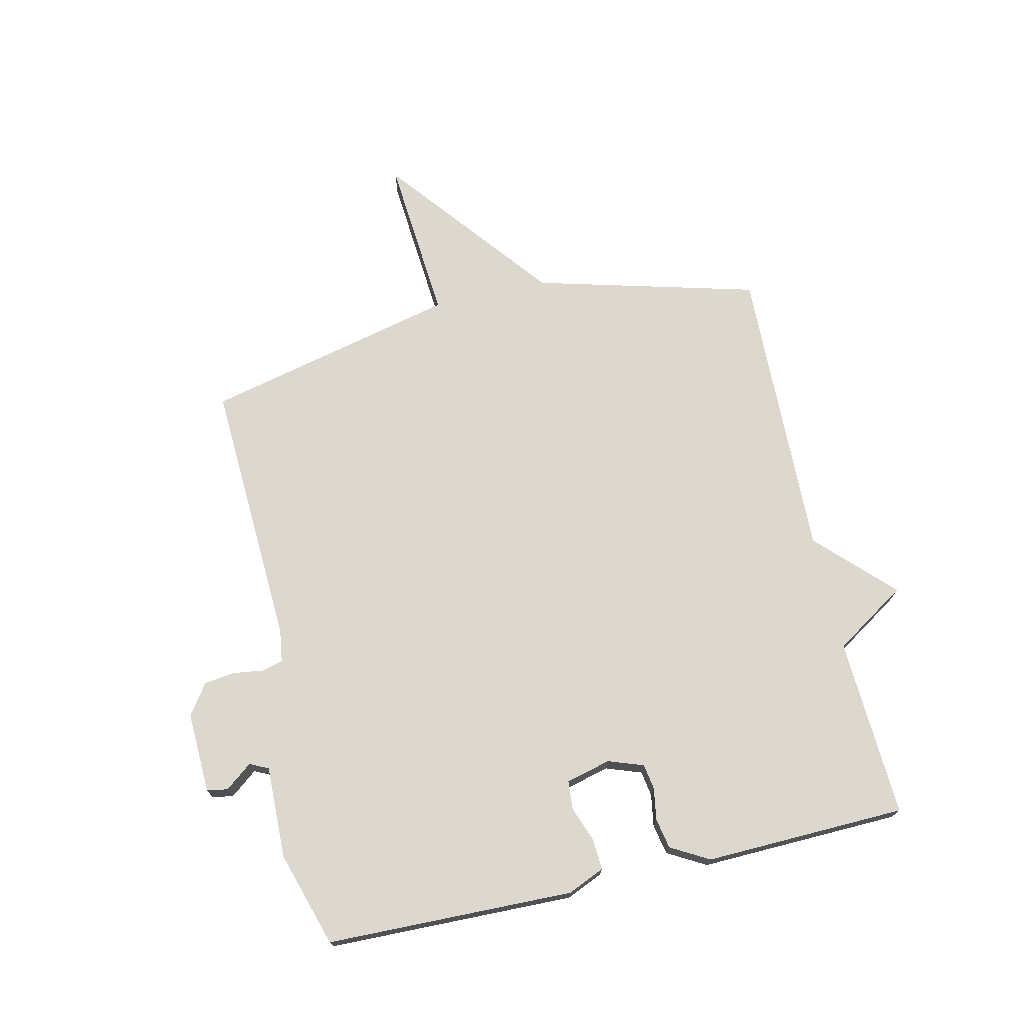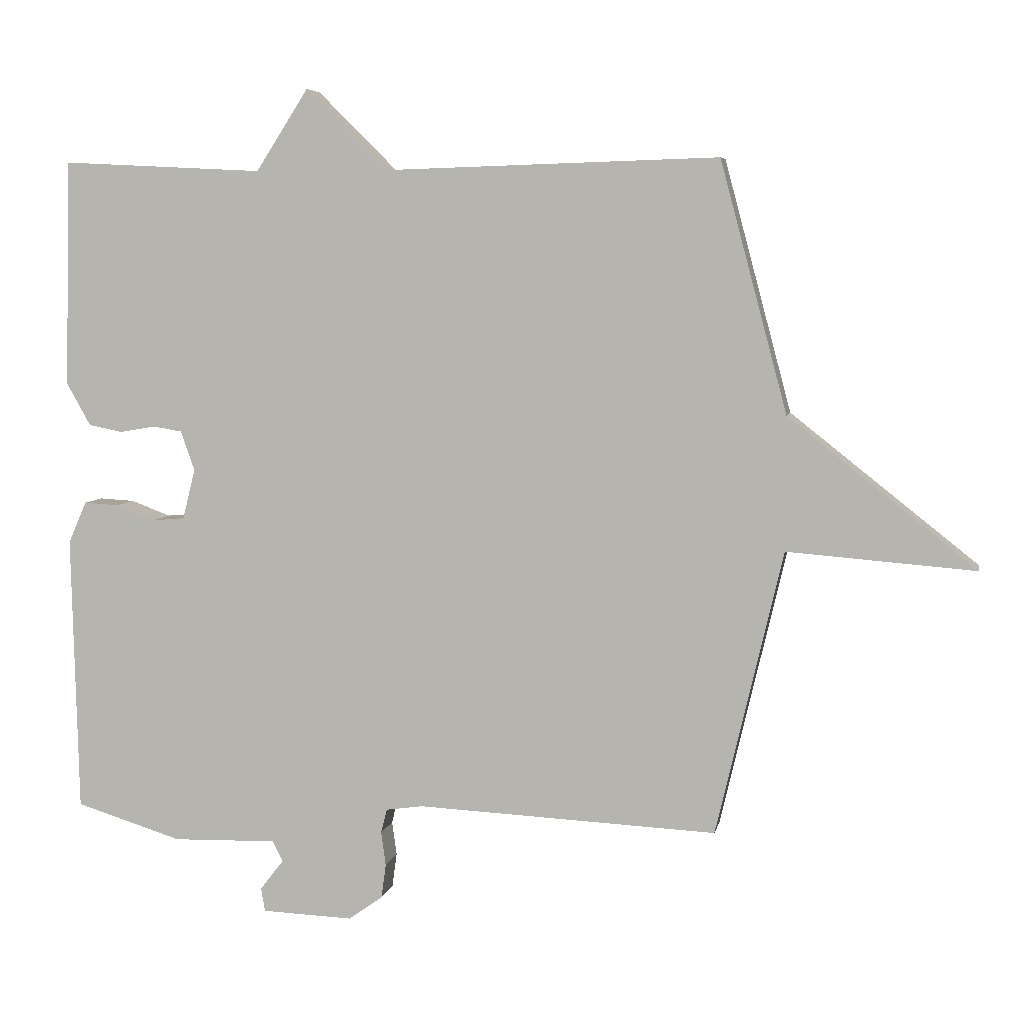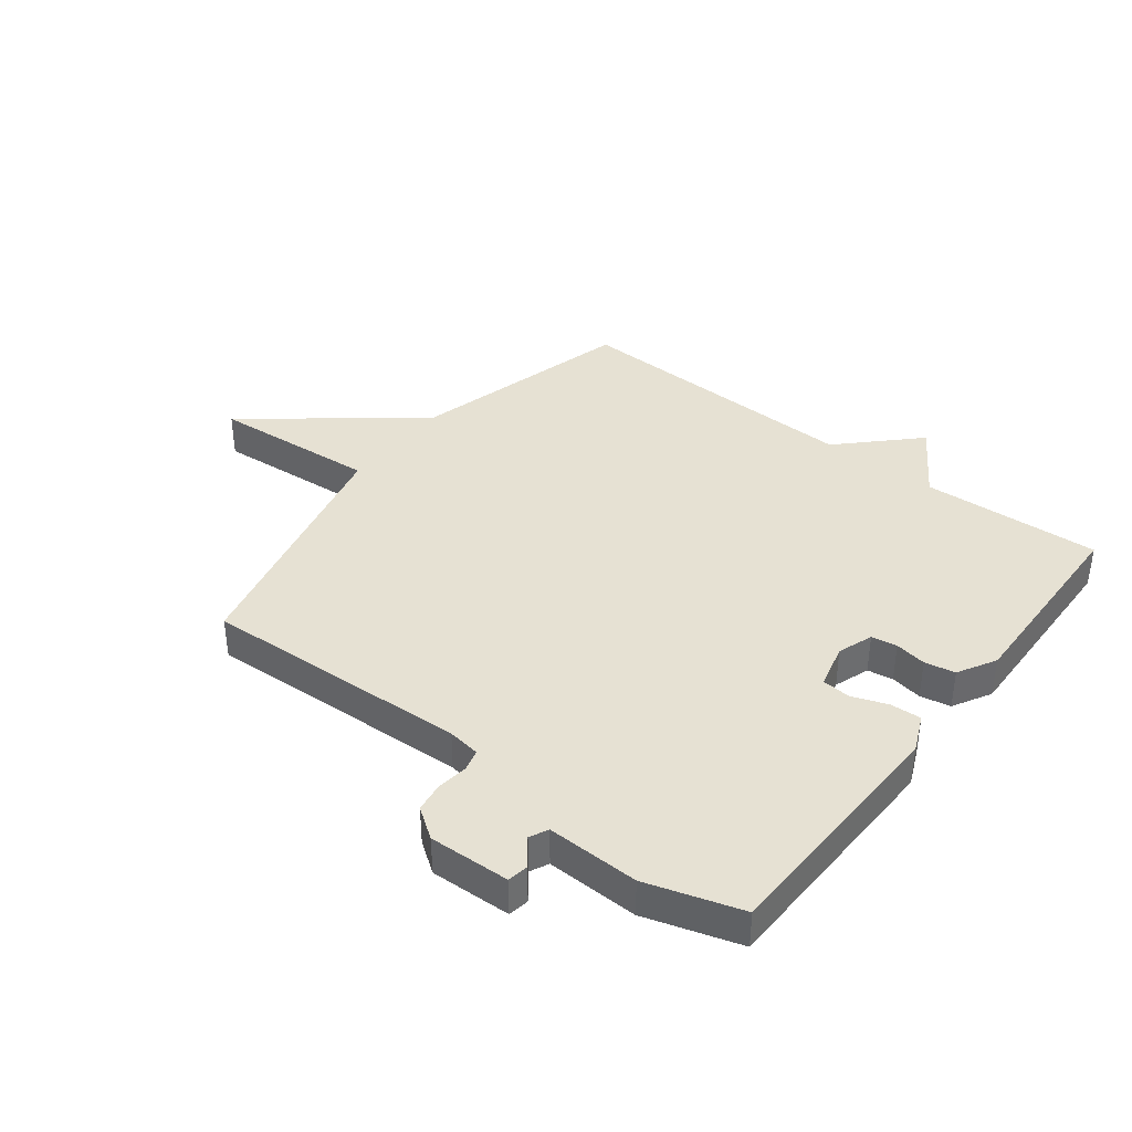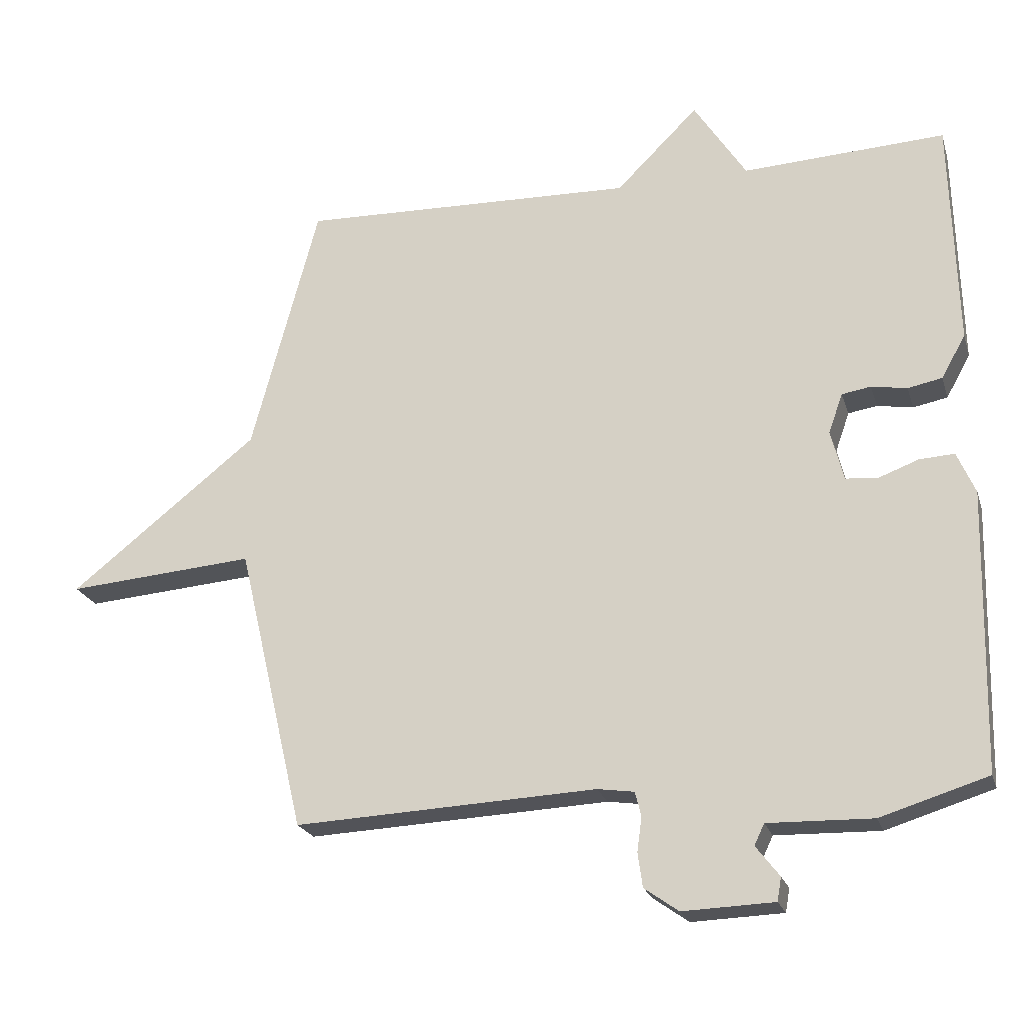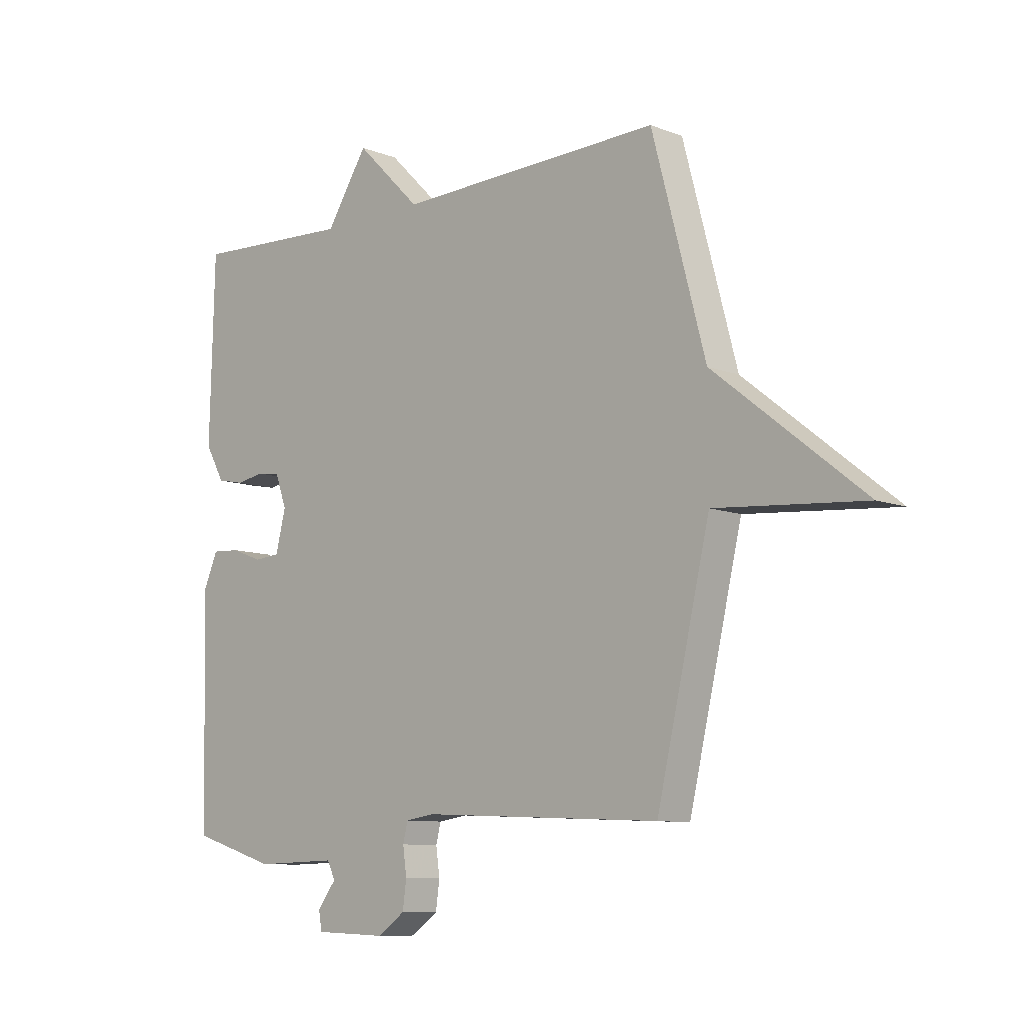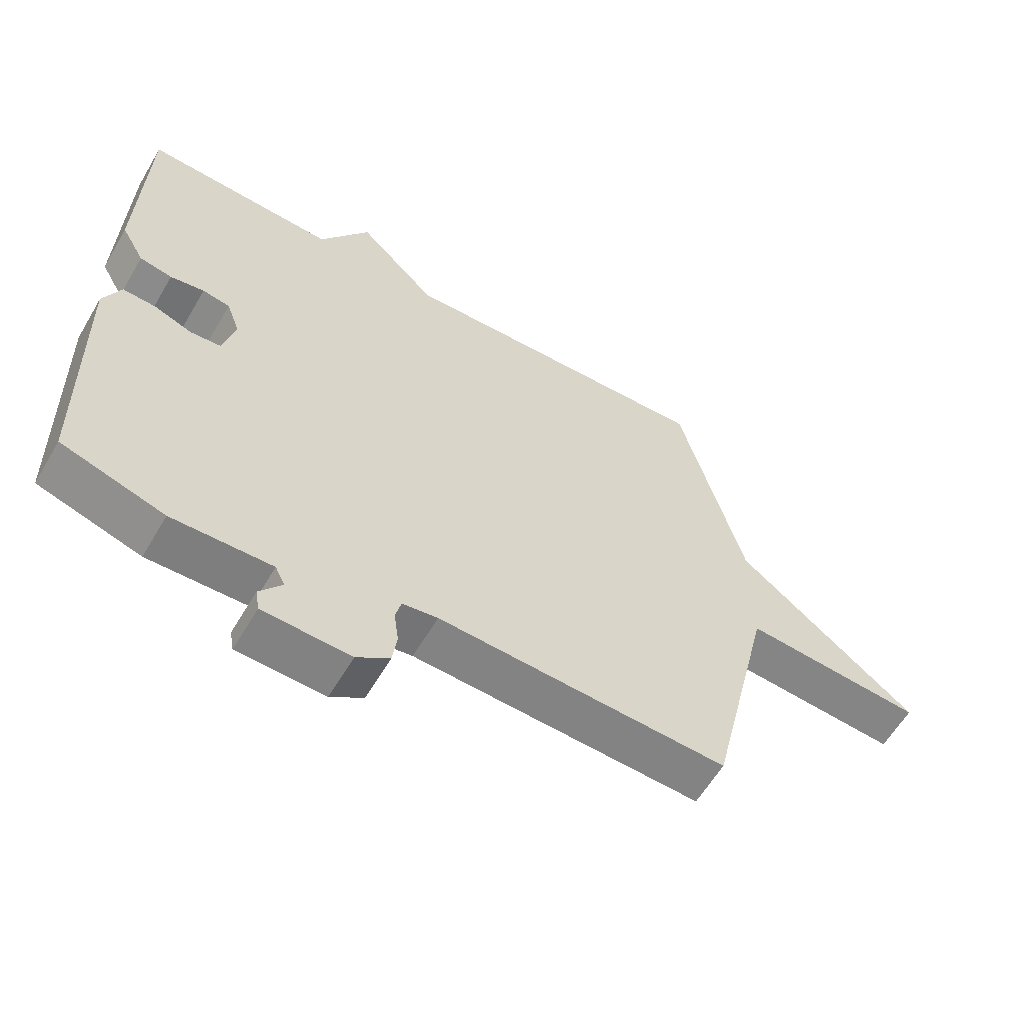
<metadata>
{"format":"obj","ext":"obj","renderer":"f3d","projection":"perspective","resolution":1024,"background":"white","views":[{"elev":72.4,"azim":-102.9,"up":"+Y"},{"elev":6.0,"azim":11.1,"up":"+Z"},{"elev":38.9,"azim":-142.3,"up":"+Y"},{"elev":-22.1,"azim":-164.6,"up":"+Z"},{"elev":-9.3,"azim":44.4,"up":"+Z"},{"elev":-60.0,"azim":-30.3,"up":"+Z"}]}
</metadata>
<code>
v 0.5 0.07 -0.5
v 0.051 0.07 -0.479
v -0.004 0.07 -0.487
v -0.013 0.07 -0.523
v -0.006 0.07 -0.574
v -0.013 0.07 -0.625
v -0.064 0.07 -0.661
v -0.2 0.07 -0.656
v -0.206 0.07 -0.621
v -0.171 0.07 -0.576
v -0.186 0.07 -0.545
v -0.341 0.07 -0.549
v -0.5 0.07 -0.5
v -0.51 0.07 -0.085
v -0.483 0.07 -0.023
v -0.431 0.07 -0.026
v -0.372 0.07 -0.048
v -0.324 0.07 -0.044
v -0.305 0.07 0.031
v -0.326 0.07 0.09
v -0.369 0.07 0.097
v -0.422 0.07 0.088
v -0.473 0.07 0.098
v -0.509 0.07 0.162
v -0.5 0.07 0.5
v -0.199 0.07 0.485
v -0.121 0.07 0.606
v 0.001 0.07 0.485
v 0.5 0.07 0.5
v 0.6 0.07 0.126
v 0.88 0.07 -0.096
v 0.6 0.07 -0.074
v 0.5 0 -0.5
v 0.051 0 -0.479
v -0.004 0 -0.487
v -0.013 0 -0.523
v -0.006 0 -0.574
v -0.013 0 -0.625
v -0.064 0 -0.661
v -0.2 0 -0.656
v -0.206 0 -0.621
v -0.171 0 -0.576
v -0.186 0 -0.545
v -0.341 0 -0.549
v -0.5 0 -0.5
v -0.51 0 -0.085
v -0.483 0 -0.023
v -0.431 0 -0.026
v -0.372 0 -0.048
v -0.324 0 -0.044
v -0.305 0 0.031
v -0.326 0 0.09
v -0.369 0 0.097
v -0.422 0 0.088
v -0.473 0 0.098
v -0.509 0 0.162
v -0.5 0 0.5
v -0.199 0 0.485
v -0.121 0 0.606
v 0.001 0 0.485
v 0.5 0 0.5
v 0.6 0 0.126
v 0.88 0 -0.096
v 0.6 0 -0.074
f 30 31 32
f 32 1 2
f 30 32 2
f 29 30 2
f 28 29 2
f 28 2 3
f 27 28 3
f 26 27 3
f 24 25 26
f 23 24 26
f 22 23 26
f 21 22 26
f 20 21 26
f 26 3 4
f 20 26 4
f 19 20 4
f 5 6 7
f 4 5 7
f 19 4 7
f 18 19 7
f 17 18 7
f 15 16 17
f 14 15 17
f 13 14 17
f 12 13 17
f 11 12 17
f 10 11 17 7
f 7 8 9 10
f 64 63 62
f 34 33 64
f 34 64 62
f 34 62 61
f 34 61 60
f 35 34 60
f 35 60 59
f 35 59 58
f 58 57 56
f 58 56 55
f 58 55 54
f 58 54 53
f 58 53 52
f 36 35 58
f 36 58 52
f 36 52 51
f 39 38 37
f 39 37 36
f 39 36 51
f 39 51 50
f 39 50 49
f 49 48 47
f 49 47 46
f 49 46 45
f 49 45 44
f 49 44 43
f 39 49 43 42
f 42 41 40 39
f 1 33 34 2
f 2 34 35 3
f 3 35 36 4
f 4 36 37 5
f 5 37 38 6
f 6 38 39 7
f 7 39 40 8
f 8 40 41 9
f 9 41 42 10
f 10 42 43 11
f 11 43 44 12
f 12 44 45 13
f 13 45 46 14
f 14 46 47 15
f 15 47 48 16
f 16 48 49 17
f 17 49 50 18
f 18 50 51 19
f 19 51 52 20
f 20 52 53 21
f 21 53 54 22
f 22 54 55 23
f 23 55 56 24
f 24 56 57 25
f 25 57 58 26
f 26 58 59 27
f 27 59 60 28
f 28 60 61 29
f 29 61 62 30
f 30 62 63 31
f 31 63 64 32
f 32 64 33 1

</code>
